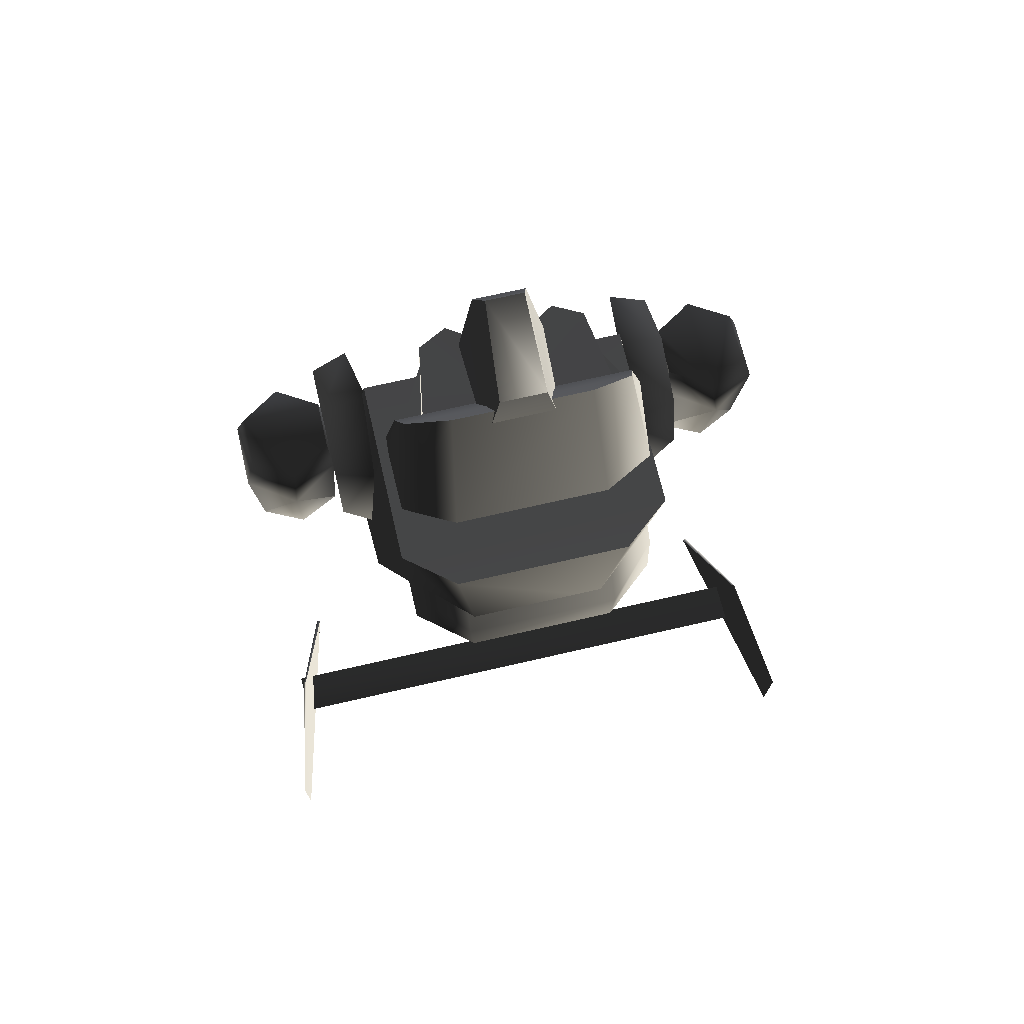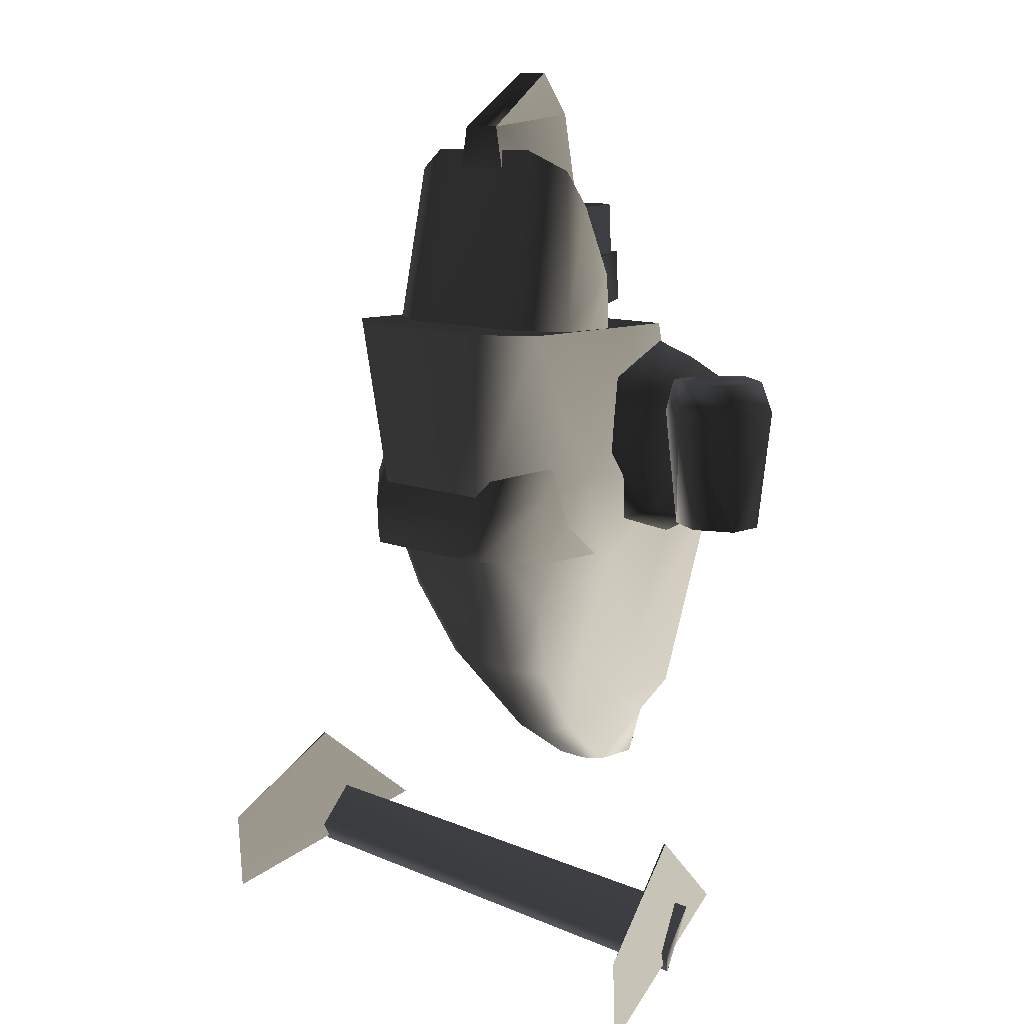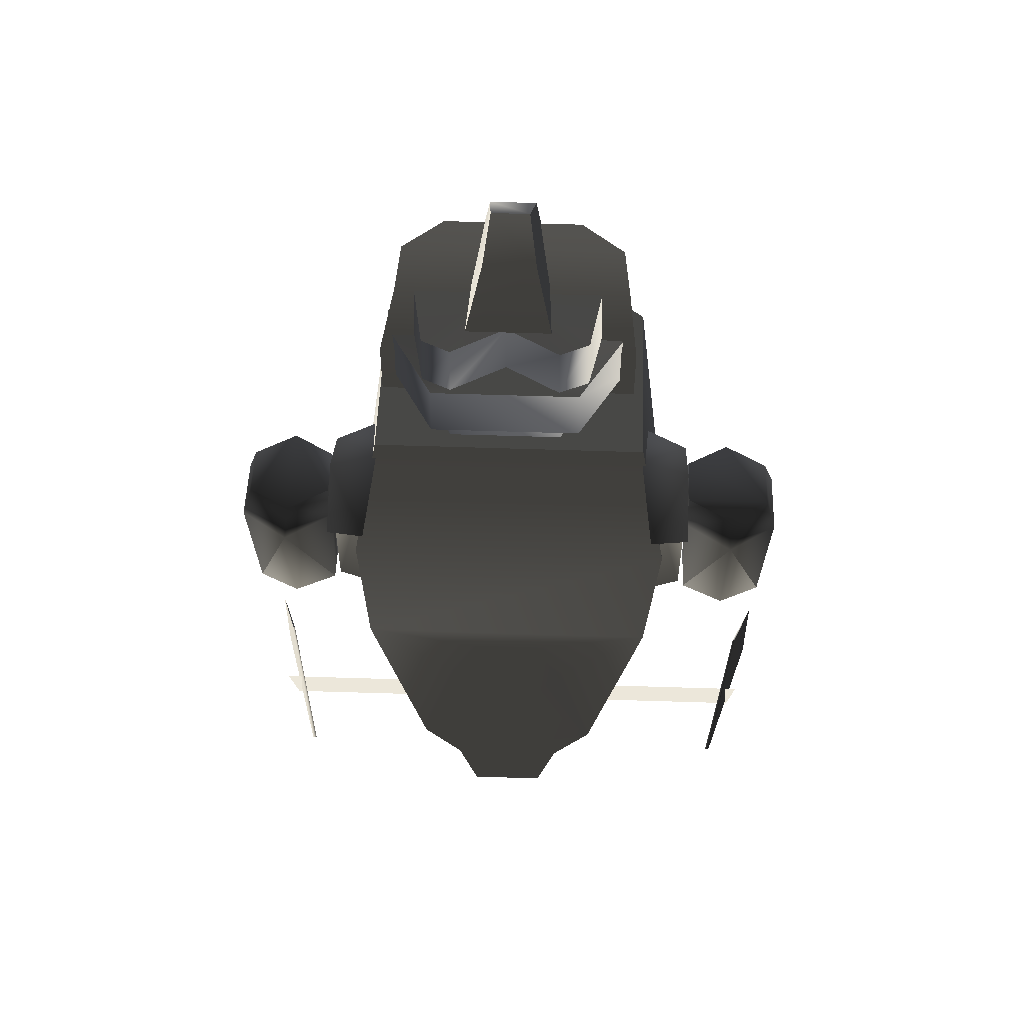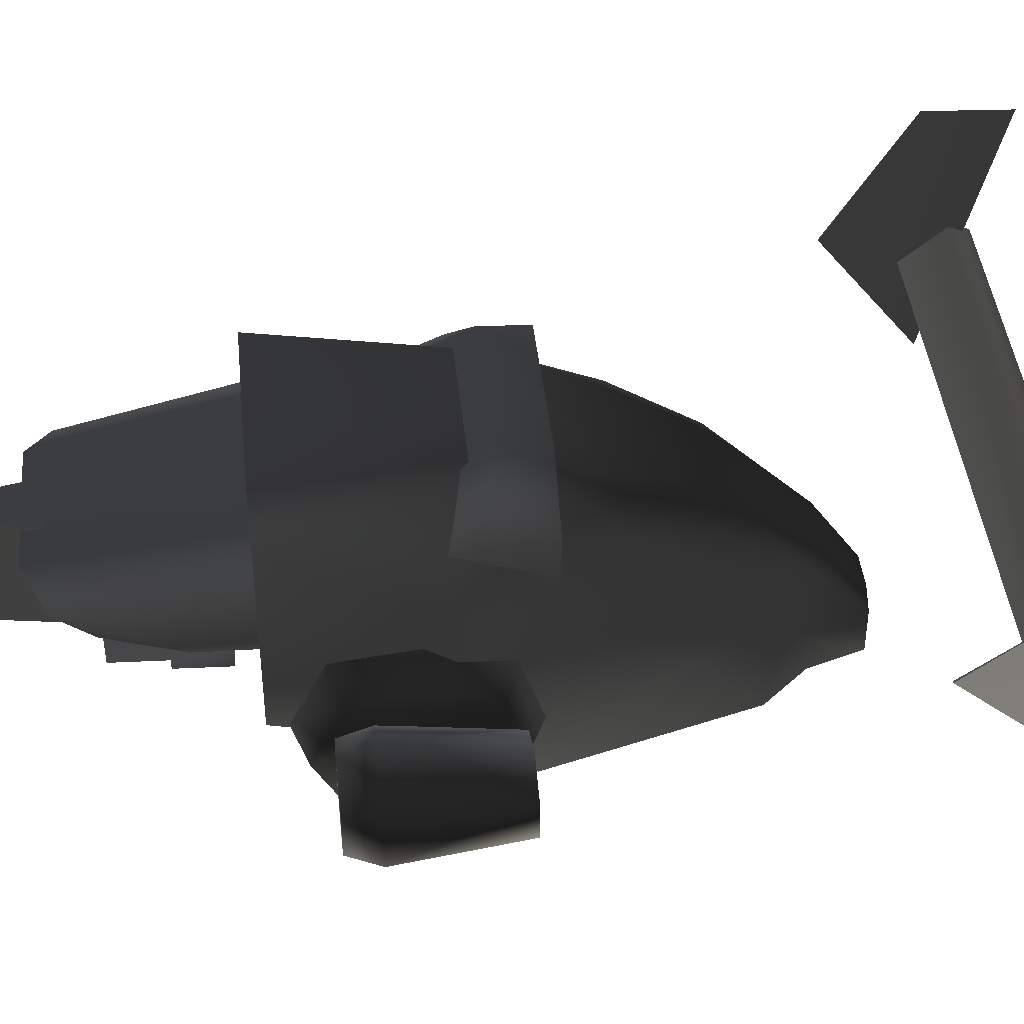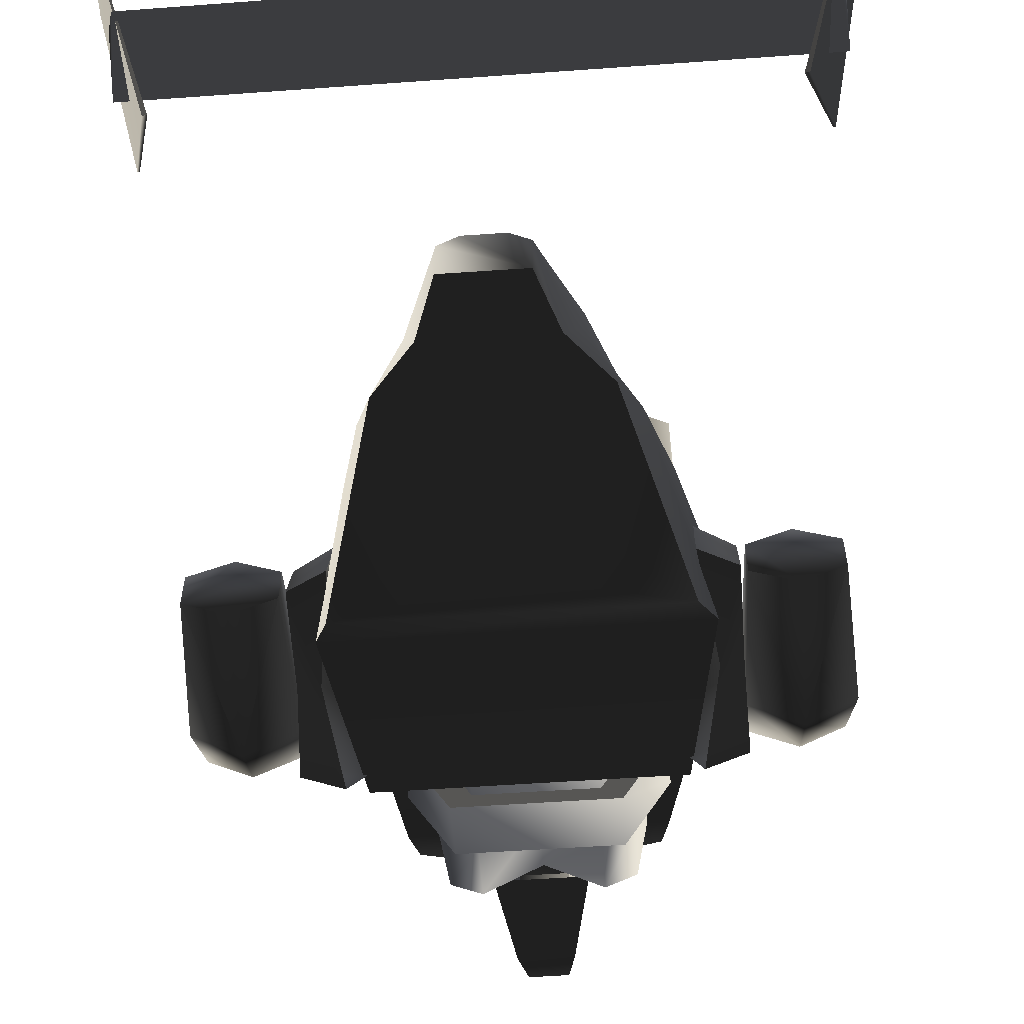
<metadata>
{"format":"obj","ext":"obj","renderer":"f3d","projection":"perspective","resolution":1024,"background":"white","views":[{"elev":69.7,"azim":166.8,"up":"+Z"},{"elev":10.9,"azim":-134.7,"up":"+Z"},{"elev":51.4,"azim":2.0,"up":"+Z"},{"elev":43.0,"azim":84.0,"up":"+Y"},{"elev":-58.3,"azim":-176.0,"up":"+Y"}]}
</metadata>
<code>
v  -1.525 -0.07245 -2.951
v  -1.714 0.5733 -2.38
v  -1.727 0.5738 -2.38
v  -1.55 -0.06994 -2.951
v  -1.911 1.25 -3.474
v  -1.917 1.272 -2.937
v  1.714 0.5733 -2.38
v  1.525 -0.07245 -2.951
v  1.55 -0.06994 -2.951
v  1.727 0.5738 -2.38
v  1.911 1.25 -3.474
v  1.917 1.272 -2.937
v  1.73 0.5463 -3.232
v  1.765 0.5992 -3.111
v  1.763 0.4115 -2.824
v  -1.785 0.4192 -2.836
v  -1.748 0.5592 -3.256
v  -1.783 0.6069 -3.123
v  -1.149 -0.359 0.1473
v  -1.147 -0.6833 0.4641
v  -1.147 -0.2973 0.6692
v  -1.147 0.08004 0.4868
v  -0.8457 -0.2852 0.7689
v  -0.9132 -0.7439 0.508
v  -1.147 0.2008 0.08507
v  -0.8988 0.164 0.5514
v  -1.147 0.05094 -0.3123
v  -0.9535 0.3077 0.07358
v  -1.147 -0.3216 -0.433
v  -0.9281 0.1294 -0.3995
v  -0.9281 -0.3141 -0.5431
v  -1.024 -0.3612 0.1387
v  -1.408 0.05266 0.5404
v  -1.656 -0.09964 0.54
v  -1.656 -0.4042 0.54
v  -1.408 -0.5566 0.5404
v  -1.16 -0.4043 0.5409
v  -1.16 -0.09967 0.5409
v  -1.182 -0.1201 -0.4257
v  -1.182 -0.3638 -0.4257
v  -1.43 -0.4856 -0.4262
v  -1.678 -0.3638 -0.4267
v  -1.678 -0.1201 -0.4267
v  -1.43 0.001761 -0.4262
v  -1.431 0.1583 0.3397
v  -1.72 -0.442 0.3392
v  -1.72 -0.04179 0.3392
v  -1.431 -0.6422 0.3397
v  -1.143 -0.4421 0.3403
v  -1.143 -0.04183 0.3403
v  1.147 0.05095 -0.3123
v  1.147 0.2008 0.08507
v  1.147 0.08005 0.4868
v  1.147 -0.2973 0.6692
v  0.8457 -0.2852 0.7689
v  0.8988 0.164 0.5514
v  0.9535 0.3077 0.07358
v  0.9132 -0.7439 0.508
v  1.147 -0.6833 0.4641
v  1.149 -0.359 0.1473
v  1.147 -0.3216 -0.433
v  1.024 -0.3612 0.1387
v  0.928 0.1294 -0.3995
v  0.9281 -0.3141 -0.5431
v  1.656 -0.4042 0.54
v  1.656 -0.09964 0.54
v  1.408 0.05265 0.5404
v  1.16 -0.09967 0.5409
v  1.16 -0.4043 0.5409
v  1.408 -0.5566 0.5404
v  1.678 -0.3638 -0.4267
v  1.43 -0.4856 -0.4262
v  1.182 -0.3638 -0.4257
v  1.182 -0.1201 -0.4257
v  1.43 0.001761 -0.4262
v  1.678 -0.1201 -0.4267
v  1.431 0.1583 0.3397
v  1.72 -0.04179 0.3392
v  1.72 -0.442 0.3392
v  1.431 -0.6422 0.3397
v  1.143 -0.4421 0.3403
v  1.143 -0.04183 0.3403
v  -0.4166 1.016 -0.3896
v  -0.5437 1.14 0.8799
v  0.549 1.137 0.8799
v  0.4206 1.014 -0.3896
v  0.3386 0.8114 -0.9197
v  -0.3327 0.813 -0.9197
v  0.222 0.5245 -1.521
v  -0.221 0.5255 -1.521
v  -0.5005 0.09871 -1.476
v  -0.4429 0.3954 -1.526
v  -0.2961 -0.03398 -2.02
v  -0.4206 -0.3696 -1.849
v  -0.2272 -0.4463 -2.37
v  -0.1149 -0.3554 -2.37
v  -0.1486 0.03698 -2.087
v  -0.6048 0.6001 -1.016
v  0.1458 0.0363 -2.087
v  0.1092 -0.3559 -2.37
v  -0.2261 -0.7373 -2.371
v  0.2209 -0.4474 -2.37
v  0.222 -0.7383 -2.371
v  -0.3445 -0.7276 -2.028
v  -0.5799 -0.7319 -1.753
v  -0.7019 -0.2488 -1.334
v  -0.9149 -0.7409 -0.5095
v  -0.8532 0.2098 -0.7027
v  -1.025 -0.3568 -0.1415
v  -0.9887 0.5635 -0.06635
v  -0.8502 -0.2948 0.8782
v  -0.8492 0.8911 0.8747
v  0.6102 0.5973 -1.016
v  0.9913 0.5589 -0.06635
v  0.8542 0.2059 -0.7027
v  0.8533 0.8872 0.8747
v  0.8489 -0.2987 0.8782
v  1.023 -0.3615 -0.1415
v  0.4431 0.3933 -1.526
v  0.2928 -0.03534 -2.02
v  0.504 0.0964 -1.476
v  0.4226 -0.3716 -1.849
v  0.7007 -0.252 -1.334
v  0.5765 -0.7346 -1.753
v  0.3424 -0.7292 -2.028
v  0.9114 -0.7451 -0.5095
v  0.1757 -0.7457 -0.6792
v  0.3532 -0.7443 -0.9866
v  0.1758 -0.7379 -1.294
v  -0.1792 -0.7449 -0.6792
v  -0.3566 -0.7426 -0.9866
v  -0.8371 0.2098 1.222
v  0.7895 0.2063 1.222
v  0.7315 0.3032 1.67
v  -0.7326 0.3065 1.67
v  0.6888 0.4369 1.902
v  -0.6889 0.4402 1.902
v  -0.8328 0.1739 0.2398
v  0.7884 0.1705 0.2398
v  -0.8516 0.2136 -0.175
v  0.8067 0.2101 -0.175
v  -0.8485 0.2749 -0.6269
v  0.8038 0.2714 -0.6269
v  -0.4258 0.5347 2.034
v  0.4213 0.5328 2.034
v  0.4715 0.7525 0.79
v  -0.5192 0.7548 0.79
v  0.471 0.9118 0.0521
v  -0.5165 0.914 0.0521
v  0.4825 1.09 -0.3348
v  -0.5275 1.092 -0.3348
v  0.4608 1.087 -0.6266
v  -0.5074 1.089 -0.6266
v  -0.8275 0.5685 0.9048
v  -0.8235 0.6806 0.09223
v  -0.8422 0.7925 -0.1926
v  -0.8477 0.8049 -0.6266
v  0.7825 0.6768 0.09223
v  0.7838 0.5647 0.9048
v  0.8004 0.7886 -0.1926
v  0.8056 0.801 -0.6266
v  -0.3615 -0.2209 1.672
v  -0.5409 -0.1288 1.668
v  -0.5443 -0.1418 1.342
v  -0.3636 -0.2329 1.346
v  -0.02624 -0.01018 1.663
v  -0.02623 -0.02322 1.337
v  0.3063 -0.2224 1.672
v  0.3085 -0.2344 1.346
v  0.487 -0.1311 1.668
v  0.4904 -0.1442 1.342
v  -0.02537 0.3693 1.658
v  -0.6156 0.3357 1.659
v  0.5645 0.3329 1.659
v  -0.5053 -0.3177 0.04454
v  -0.3851 -0.224 0.04078
v  -0.6047 0.2884 0.02029
v  -0.5956 0.2217 0.3492
v  -0.3798 -0.211 0.3665
v  -0.7977 0.3655 0.01722
v  -0.4983 -0.3047 0.3702
v  -0.7806 0.2551 0.6741
v  -0.7854 0.2722 0.3472
v  -0.4952 -0.2916 0.696
v  -0.5329 -0.3307 -0.2812
v  -0.8437 0.3891 -0.3099
v  0.3333 -0.2257 0.04078
v  0.3276 -0.2126 0.3665
v  0.4421 -0.2938 0.696
v  0.7301 0.2516 0.6741
v  0.5413 0.2095 0.6758
v  0.3249 -0.1996 0.6922
v  0.5336 0.2078 1.002
v  0.3198 -0.1865 1.018
v  0.7355 0.2687 0.3472
v  0.4456 -0.3068 0.3702
v  -0.3775 -0.198 0.6922
v  -0.592 0.2121 0.6758
v  -0.4369 -0.25 -0.6106
v  -0.4059 -0.237 -0.2849
v  -0.6392 0.3028 -0.3065
v  -0.6891 0.3337 -0.634
v  0.7199 0.2451 1.001
v  0.4353 -0.2807 1.022
v  -0.4887 -0.2786 1.022
v  -0.3728 -0.1849 1.018
v  -0.7708 0.2485 1.001
v  -0.5847 0.2104 1.002
v  -0.02524 0.03089 -0.6219
v  0.6401 0.3306 -0.634
v  0.3852 -0.2519 -0.6106
v  -0.4848 -0.2656 1.347
v  -0.7658 0.2544 1.327
v  0.5677 0.2481 1.333
v  0.7146 0.251 1.327
v  0.4313 -0.2677 1.347
v  -0.619 0.2508 1.333
v  0.5454 0.2191 0.3492
v  0.5552 0.2857 0.02029
v  0.7486 0.3619 0.01722
v  0.453 -0.3199 0.04454
v  0.7949 0.3854 -0.3099
v  0.4807 -0.333 -0.2812
v  0.3542 -0.2388 -0.2849
v  0.5899 0.3 -0.3065
v  0.1123 0.07377 2.542
v  0.1401 0.5517 2.187
v  -0.1431 0.5524 2.187
v  -0.1175 0.0743 2.542
v  0.2224 0.5571 1.701
v  -0.2419 0.5581 1.701
v  -0.2747 -0.07679 1.705
v  0.2523 -0.078 1.705
v  0.1578 -0.08432 2.268
v  -0.1637 -0.08358 2.268
g frm-rfinzzz
f 1 2 3
f 4 1 3
f 1 5 6
f 2 1 6
f 1 4 5
f 4 3 6
f 5 4 6
f 6 3 2
g frm-Lfinzzz
f 7 8 9
f 10 7 9
f 11 8 7
f 12 11 7
f 11 9 8
f 10 9 11
f 12 10 11
f 7 10 12
g frm-finzzz1
f 13 14 15
f 13 15 16
f 13 16 17
f 18 17 16
f 14 13 17
f 14 17 18
f 15 14 18
f 15 18 16
g frm-rthrust12
f 19 20 21
f 19 21 22
f 23 21 24
f 22 21 23
f 21 20 24
f 19 22 25
f 26 22 23
f 25 22 26
f 19 25 27
f 27 25 28
f 28 25 26
f 19 27 29
f 29 27 30
f 30 27 28
f 29 30 31
f 32 24 19
f 29 31 32
f 19 29 32
f 24 20 19
g frm-rturbine
f 33 34 35
f 33 35 36
f 33 36 37
f 33 37 38
f 39 40 41
f 39 41 42
f 39 42 43
f 39 43 44
f 45 44 43
f 46 47 43
f 46 43 42
f 43 47 45
f 33 45 47
f 34 33 47
f 34 47 46
f 35 46 48
f 34 46 35
f 48 46 42
f 36 35 48
f 42 41 48
f 36 48 49
f 37 36 49
f 37 49 50
f 49 40 39
f 49 39 50
f 40 49 48
f 48 41 40
f 45 50 39
f 39 44 45
f 38 50 45
f 37 50 38
f 33 38 45
g frm-lthrust1
f 51 52 53
f 51 53 54
f 55 53 56
f 55 54 53
f 56 53 52
f 56 52 57
f 58 54 55
f 54 59 60
f 54 61 51
f 58 59 54
f 60 58 62
f 63 51 61
f 63 61 64
f 57 52 51
f 57 51 63
f 54 60 61
f 62 64 61
f 62 61 60
f 60 59 58
g frm-lturbine
f 65 66 67
f 65 67 68
f 65 68 69
f 65 69 70
f 71 72 73
f 71 73 74
f 71 74 75
f 71 75 76
f 76 75 77
f 78 77 67
f 77 78 76
f 76 78 79
f 76 79 71
f 78 67 66
f 79 78 66
f 80 79 65
f 79 66 65
f 71 79 80
f 80 65 70
f 80 72 71
f 81 80 70
f 81 70 69
f 73 72 80
f 80 81 73
f 82 81 69
f 74 73 81
f 74 81 82
f 82 69 68
f 77 82 68
f 74 82 77
f 77 75 74
f 77 68 67
g frm-ffuselg
f 83 84 85
f 83 85 86
f 83 86 87
f 83 87 88
f 88 87 89
f 88 89 90
f 91 92 93
f 94 93 95
f 93 94 91
f 96 95 93
f 96 93 97
f 97 93 92
f 90 92 98
f 91 98 92
f 97 92 90
f 97 99 100
f 97 100 96
f 90 99 97
f 101 95 96
f 101 96 100
f 101 102 103
f 95 101 104
f 95 104 94
f 104 105 94
f 94 105 106
f 106 91 94
f 106 105 107
f 91 106 108
f 109 108 106
f 106 107 109
f 108 98 91
f 98 108 110
f 109 110 108
f 110 109 111
f 83 110 112
f 110 83 98
f 111 112 110
f 90 98 88
f 88 98 83
f 112 84 83
f 90 89 99
f 113 86 114
f 114 115 113
f 116 114 86
f 114 116 117
f 114 117 118
f 118 115 114
f 86 85 116
f 86 113 87
f 119 89 87
f 119 87 113
f 89 119 120
f 89 120 99
f 119 113 121
f 120 119 121
f 99 120 102
f 102 120 122
f 120 121 122
f 99 102 100
f 122 103 102
f 101 100 102
f 122 121 123
f 122 124 125
f 122 125 103
f 123 124 122
f 126 124 123
f 126 123 118
f 115 123 121
f 123 115 118
f 121 113 115
f 111 117 116
f 111 116 112
f 85 84 112
f 85 112 116
g frm-ffuselg
f 126 127 128
f 124 128 129
f 128 124 126
f 127 129 128
f 129 127 130
f 130 127 126
f 130 126 107
f 107 126 118
f 129 130 131
f 131 130 107
f 129 131 105
f 129 105 104
f 129 104 124
f 104 125 124
f 104 101 103
f 104 103 125
f 107 105 131
f 107 118 109
f 118 117 111
f 118 111 109
g frm-atfuselg
f 132 133 134
f 132 134 135
f 134 136 137
f 134 137 135
f 138 139 133
f 138 133 132
f 140 141 139
f 140 139 138
f 142 143 141
f 142 141 140
f 136 144 137
f 136 145 144
f 146 147 144
f 146 144 145
f 148 149 147
f 148 147 146
f 150 151 149
f 150 149 148
f 152 153 151
f 152 151 150
f 147 154 137
f 154 135 137
f 154 132 135
f 149 154 147
f 155 132 154
f 149 155 154
f 147 137 144
f 151 155 149
f 155 138 132
f 156 138 155
f 151 156 155
f 153 156 151
f 157 140 156
f 153 157 156
f 156 140 138
f 157 142 140
f 158 146 159
f 139 158 159
f 139 159 133
f 133 159 136
f 159 146 145
f 158 148 146
f 160 150 148
f 160 148 158
f 161 152 150
f 161 150 160
f 143 161 160
f 143 160 141
f 141 160 158
f 141 158 139
f 159 145 136
f 133 136 134
g frm-abfuselg
f 162 163 164
f 162 164 165
f 166 162 165
f 166 165 167
f 168 166 167
f 168 167 169
f 169 170 168
f 169 171 170
f 172 162 166
f 172 163 162
f 163 172 173
f 166 168 172
f 168 170 172
f 174 172 170
f 175 176 177
f 176 178 177
f 176 179 178
f 175 177 180
f 181 182 183
f 181 184 182
f 185 175 180
f 185 180 186
f 179 181 183
f 179 183 178
f 187 188 179
f 187 179 176
f 189 190 191
f 189 191 192
f 191 193 194
f 191 194 192
f 195 190 189
f 195 189 196
f 189 192 197
f 197 198 182
f 197 182 184
f 197 184 189
f 199 200 201
f 199 201 202
f 200 185 186
f 200 186 201
f 194 193 203
f 194 203 204
f 194 204 205
f 205 206 194
f 205 207 208
f 205 208 206
f 197 206 208
f 197 208 198
f 209 210 211
f 209 211 199
f 209 199 202
f 205 212 213
f 205 213 207
f 214 174 170
f 214 170 171
f 215 214 171
f 203 215 216
f 203 216 204
f 215 171 216
f 196 189 184
f 196 184 181
f 164 213 212
f 165 164 212
f 165 212 216
f 216 171 169
f 169 167 165
f 165 216 169
f 192 194 206
f 192 206 197
f 164 173 217
f 164 217 213
f 164 163 173
f 218 195 196
f 196 181 179
f 196 179 188
f 196 188 218
f 219 218 188
f 219 188 187
f 220 219 187
f 187 176 175
f 187 175 221
f 187 221 220
f 222 220 221
f 222 221 223
f 211 224 200
f 211 200 199
f 224 225 222
f 224 222 223
f 224 223 185
f 224 185 200
f 223 221 175
f 223 175 185
f 210 225 224
f 210 224 211
f 204 216 212
f 204 212 205
g frm-afuselg
f 226 227 228
f 226 228 229
f 230 231 228
f 230 228 227
f 232 233 234
f 232 234 235
f 227 226 234
f 234 233 230
f 234 230 227
f 229 235 234
f 229 234 226
f 235 229 228
f 228 231 232
f 228 232 235

</code>
